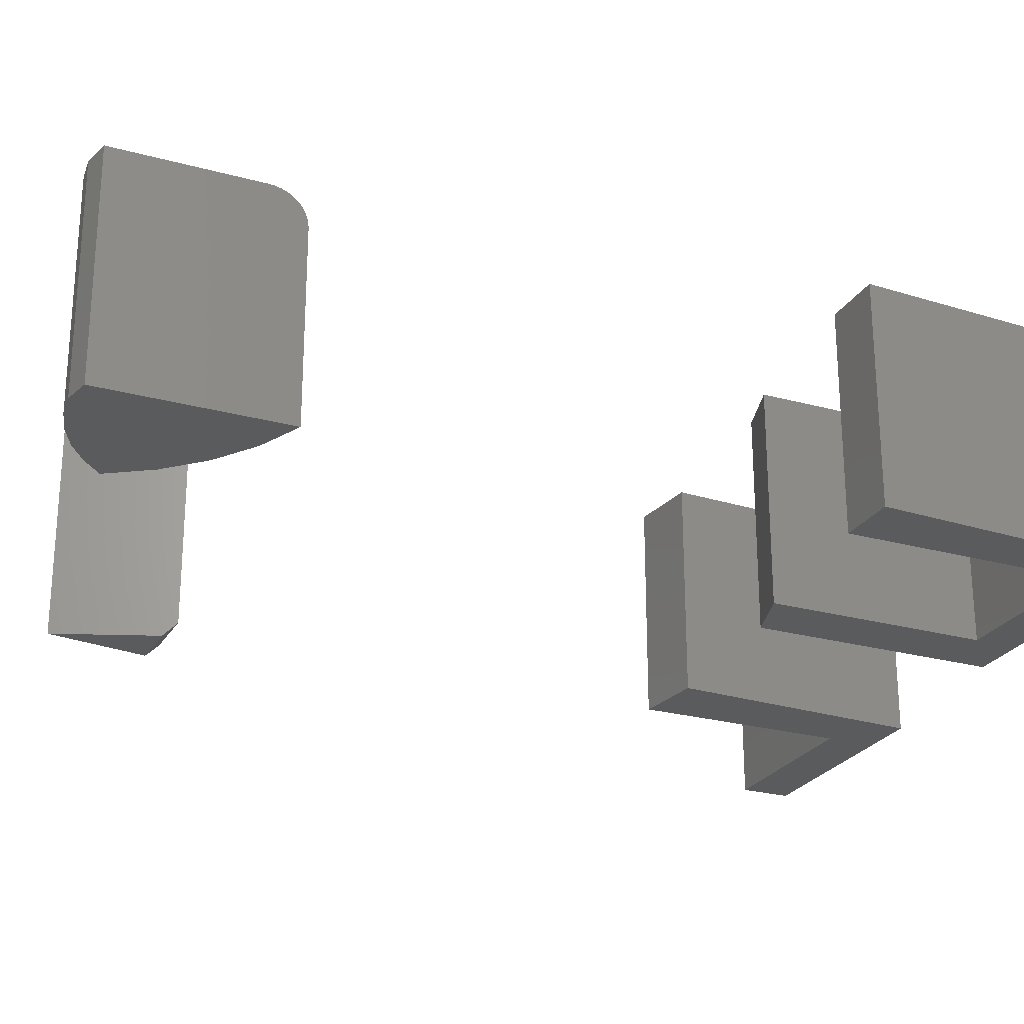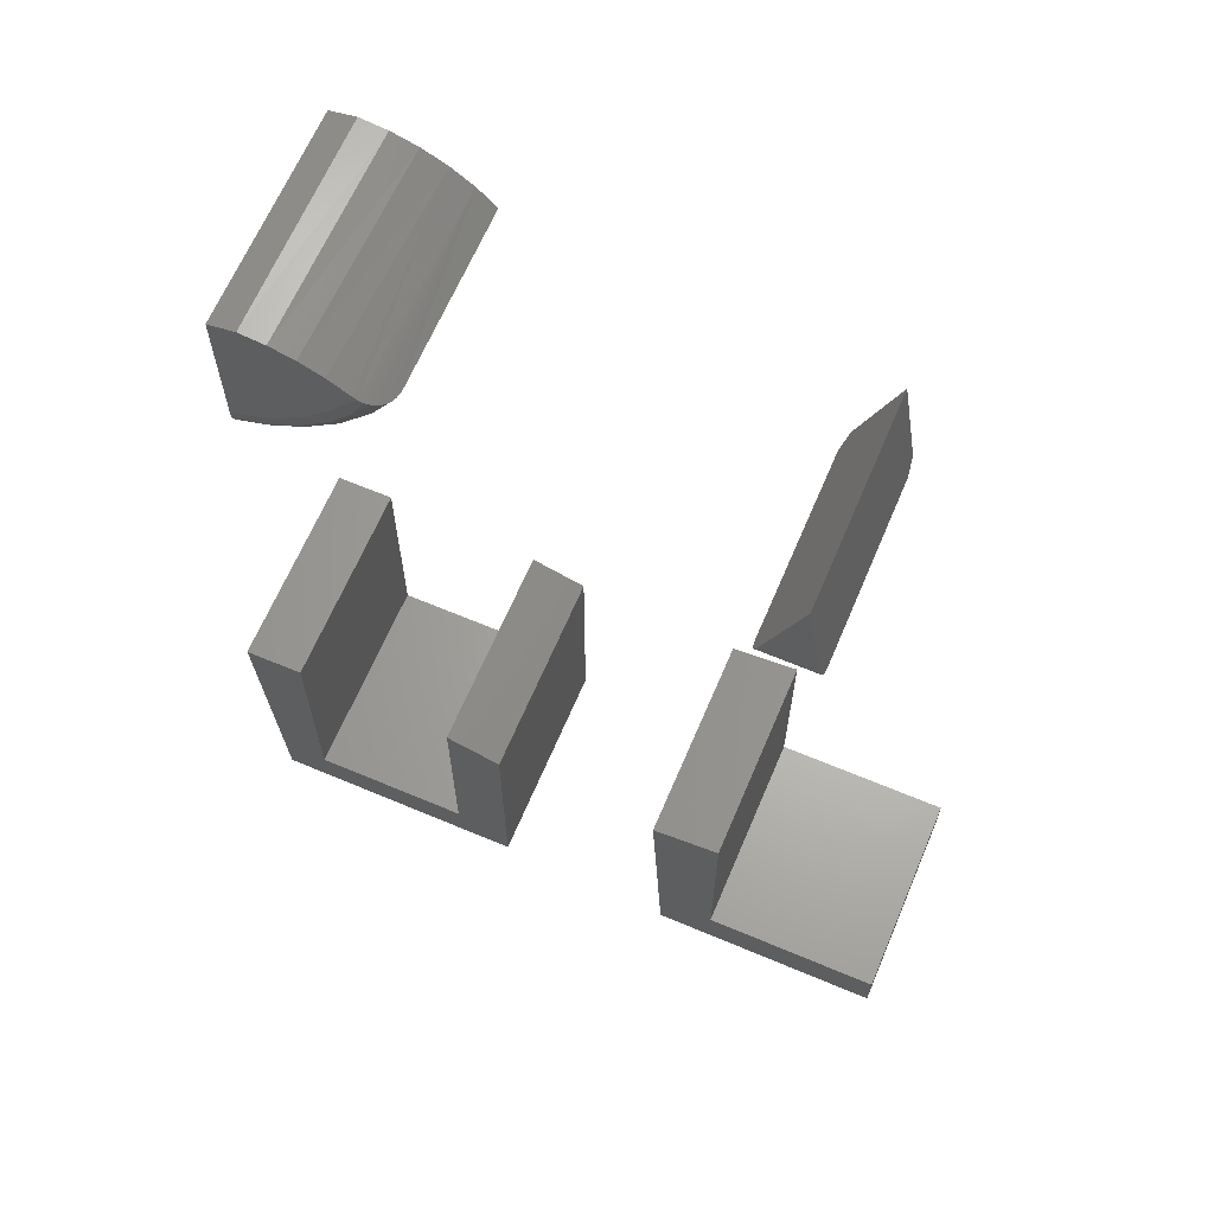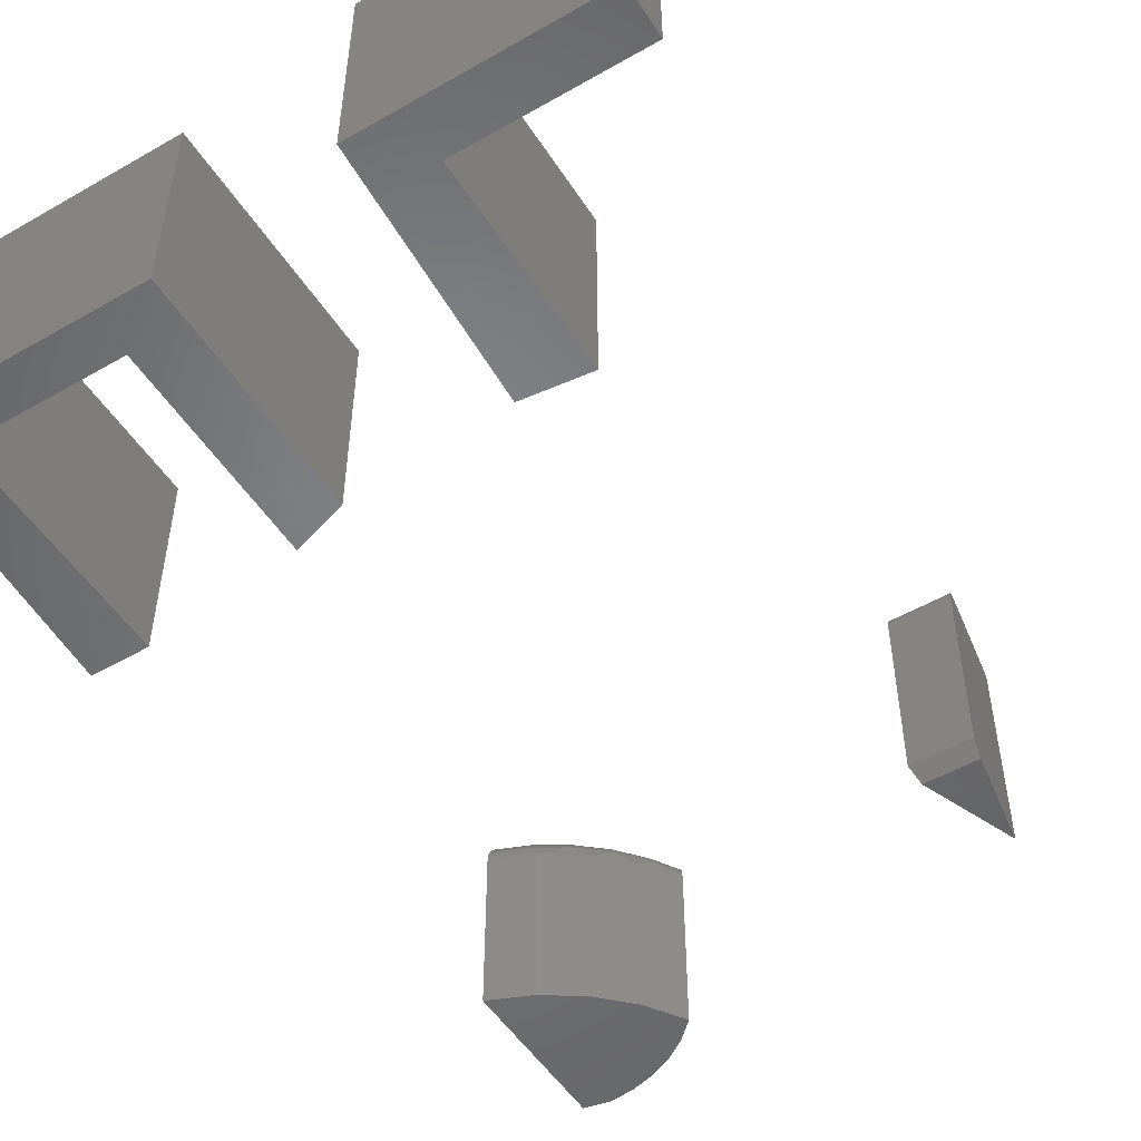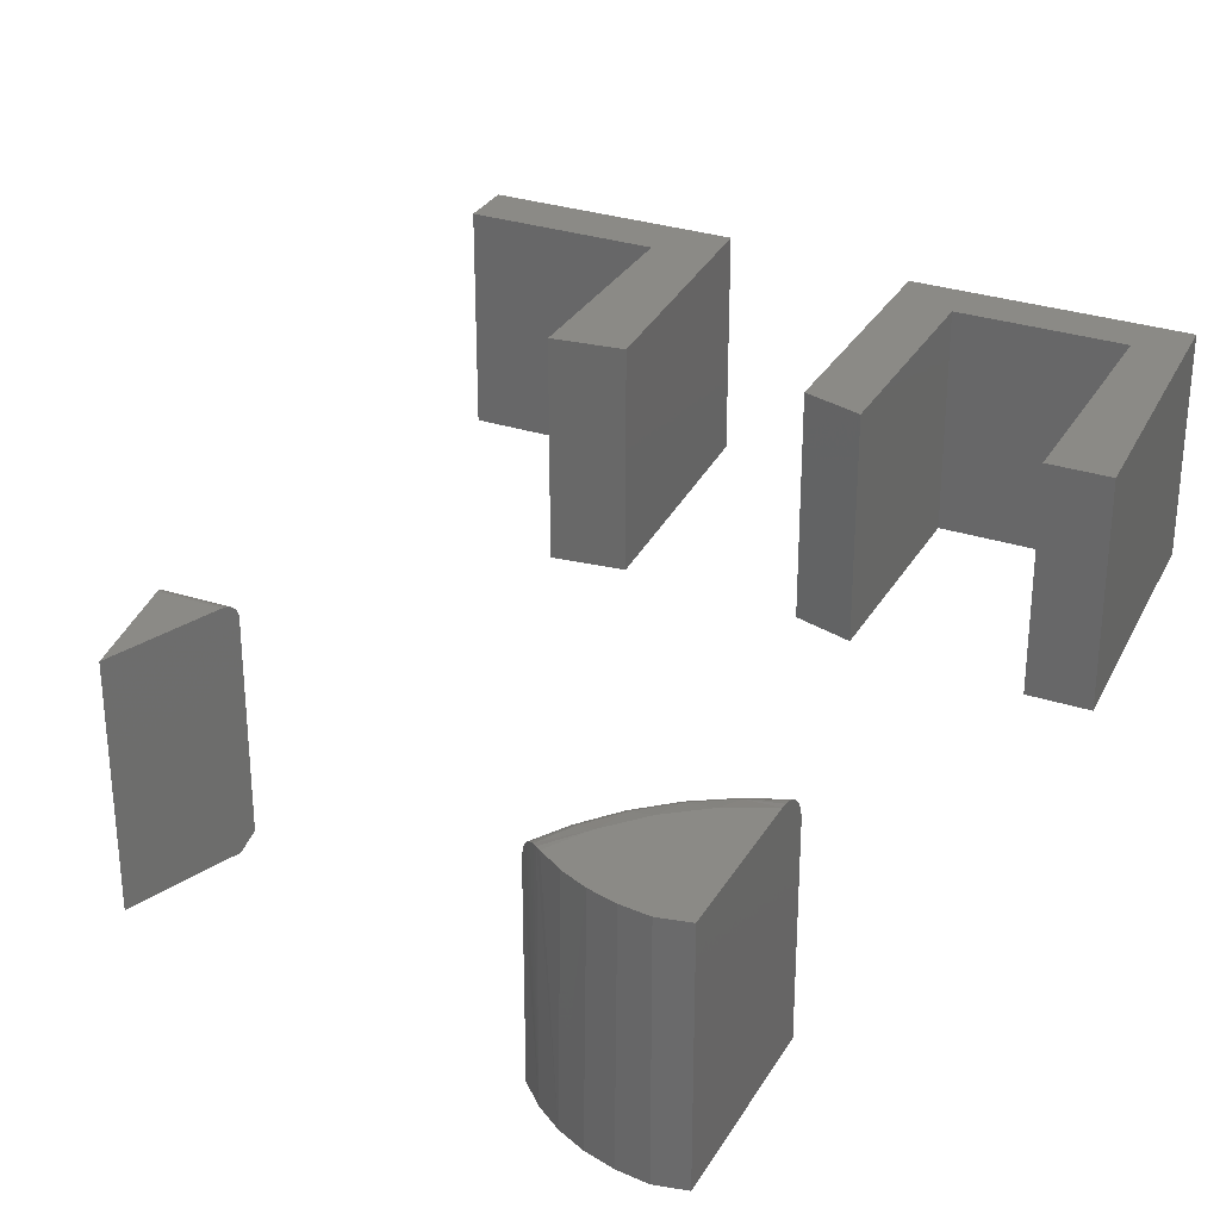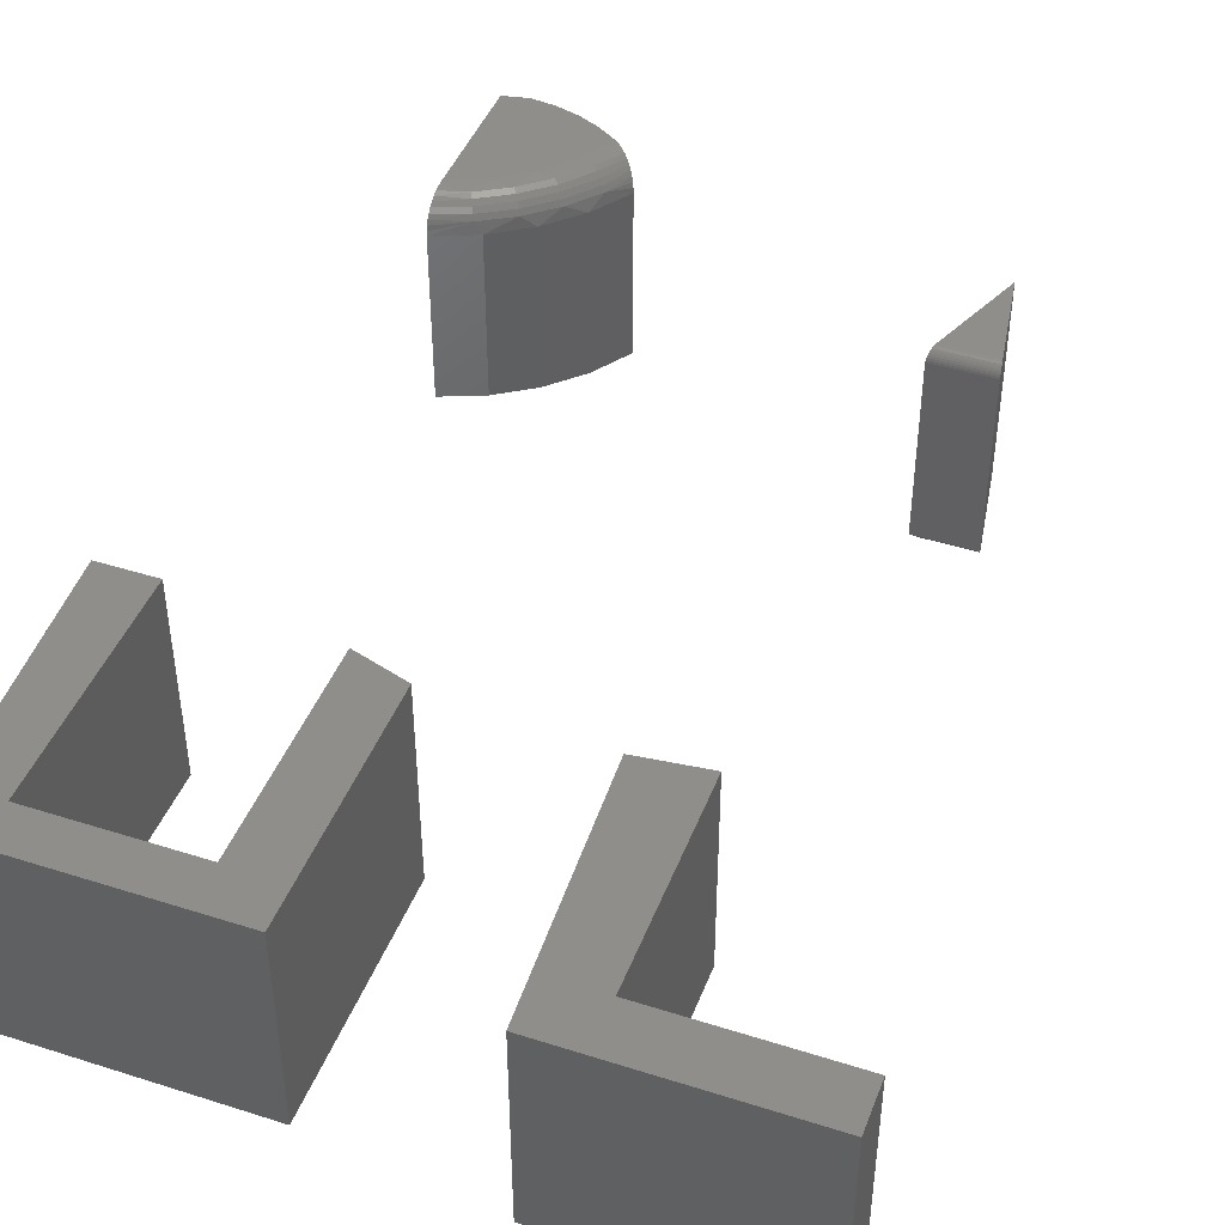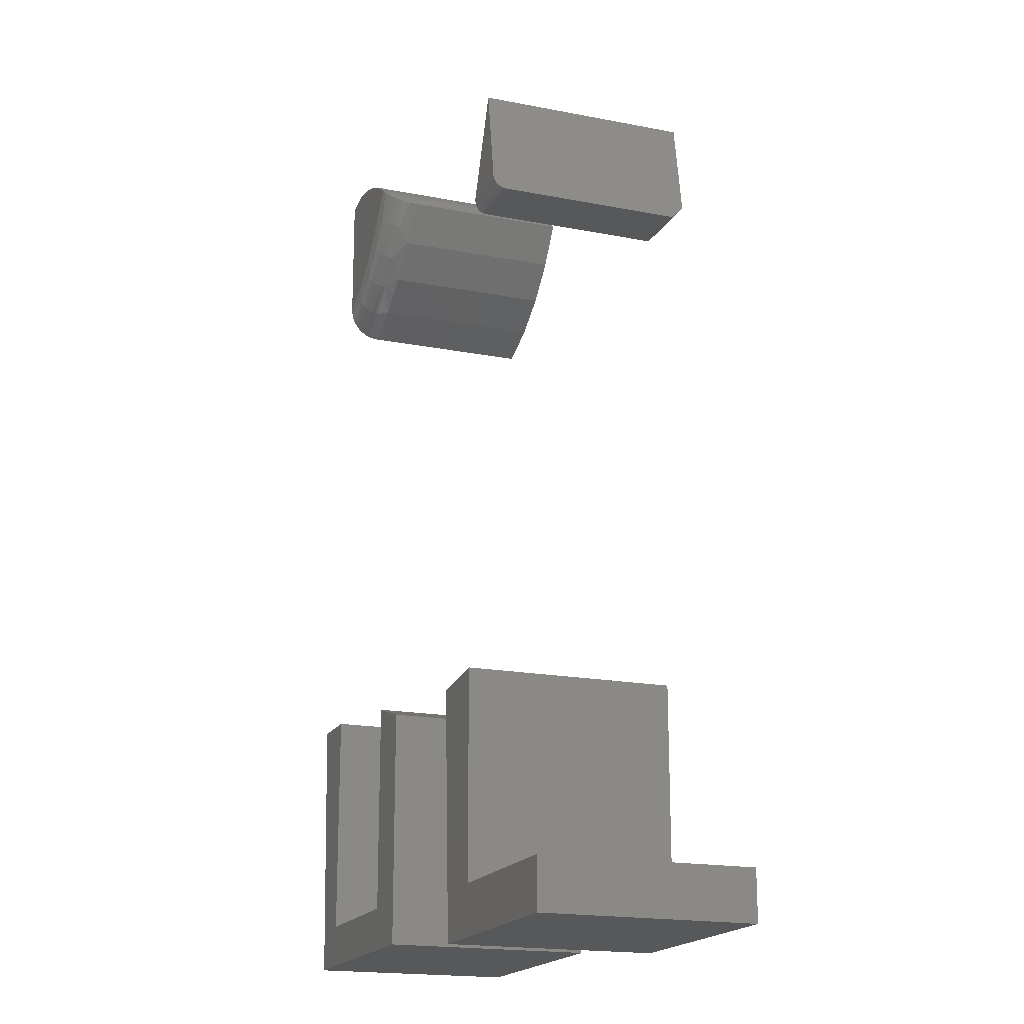
<metadata>
{"format":"stl","ext":"stl","renderer":"f3d","projection":"perspective","resolution":1024,"background":"white","views":[{"elev":-25.0,"azim":-114.1,"up":"+Z"},{"elev":65.1,"azim":23.0,"up":"+Y"},{"elev":-51.5,"azim":31.9,"up":"+Z"},{"elev":30.5,"azim":-154.7,"up":"+Z"},{"elev":44.3,"azim":20.4,"up":"+Z"},{"elev":-18.4,"azim":69.4,"up":"+Y"}]}
</metadata>
<code>
# stl→obj: 120 verts, 224 faces
v -0.04393 0.1345 0.2435
v -0.04331 0.1361 0.2454
v -0.04258 0.138 0.247
v -0.04176 0.1401 0.2483
v -0.04088 0.1424 0.2492
v -0.03994 0.1448 0.2498
v -0.03899 0.1472 0.25
v 0.006168 0.2633 0.25
v 0.006168 0.2633 0
v -0.04507 0.1316 0.2344
v -0.045 0.1317 0.2366
v -0.04479 0.1323 0.239
v -0.04443 0.1332 0.2413
v -0.04507 0.1316 0.01562
v -0.03899 0.1472 0
v 0.02671 0.1401 0.2483
v 0.02706 0.138 0.247
v 0.02737 0.1361 0.2454
v 0.02764 0.1345 0.2435
v 0.02785 0.1332 0.2414
v 0.028 0.1323 0.2391
v 0.0281 0.1318 0.2367
v 0.02813 0.1316 0.2344
v 0.02552 0.1472 0.25
v 0.02593 0.1448 0.2498
v 0.02633 0.1424 0.2492
v 0.02813 0.1316 0.01562
v 0.02552 0.1472 0
v -0.4944 0.2703 0.25
v -0.4617 0.3063 0.25
v -0.4614 0.3641 0.25
v -0.4367 0.348 0.25
v -0.5773 0.3812 0.25
v -0.5773 0.2204 0.25
v -0.4883 0.3762 0.25
v -0.5168 0.3842 0.25
v -0.5461 0.3877 0.25
v -0.5334 0.2413 0.25
v -0.5773 0.2076 0.2481
v -0.5773 0.2139 0.2495
v -0.5773 0.3812 0
v -0.5773 0.1793 0
v -0.5773 0.1793 0.2109
v -0.5773 0.1797 0.2166
v -0.5773 0.1811 0.2226
v -0.5773 0.1836 0.2283
v -0.5773 0.1869 0.2336
v -0.5773 0.1911 0.2384
v -0.5773 0.196 0.2424
v -0.5773 0.2015 0.2457
v -0.4319 0.3442 0.2495
v -0.4555 0.3607 0
v -0.4296 0.3423 0
v -0.4272 0.3402 0.2481
v -0.4228 0.3363 0.2458
v -0.4188 0.3325 0.2426
v -0.4153 0.329 0.2386
v -0.4124 0.3259 0.234
v -0.4101 0.3234 0.2287
v -0.4084 0.3215 0.223
v -0.4074 0.3203 0.2171
v -0.4071 0.3199 0.2109
v -0.4071 0.3199 0
v -0.5461 0.3877 0
v -0.5146 0.3837 0
v -0.4841 0.3746 0
v -0.4782 0.2327 0
v -0.5251 0.2011 0
v -0.4383 0.2728 0
v -0.4383 0.2728 0.2109
v -0.4782 0.2327 0.2109
v -0.5251 0.2011 0.2109
v -0.5437 0.2186 0.247
v -0.5343 0.1997 0.2259
v -0.4279 0.2916 0.2259
v -0.4939 0.2243 0.2259
v -0.5063 0.2414 0.247
v -0.4581 0.2552 0.2259
v -0.4732 0.27 0.247
v -0.4452 0.3037 0.247
v -0.4397 0.2998 0.2434
v -0.4348 0.2964 0.2386
v -0.4308 0.2936 0.2326
v -0.5407 0.2126 0.2434
v -0.5381 0.2073 0.2386
v -0.5359 0.2029 0.2326
v -0.5023 0.2359 0.2434
v -0.4988 0.2311 0.2386
v -0.496 0.2272 0.2326
v -0.4683 0.2653 0.2434
v -0.4641 0.2611 0.2386
v -0.4606 0.2577 0.2326
v -0.05156 -0.4437 0.25
v -0.1328 -0.4531 0.25
v -0.05156 -0.6906 0.25
v -0.1172 -0.75 0.25
v 0.1609 -0.6906 0.25
v 0.1609 -0.75 0.25
v -0.05156 -0.4437 0
v -0.05156 -0.6906 0
v -0.1328 -0.4531 0
v -0.1172 -0.75 0
v 0.1609 -0.6906 0
v 0.1609 -0.75 0
v -0.3272 -0.4399 0.25
v -0.3928 -0.4192 0.25
v -0.3272 -0.7266 0.25
v -0.3928 -0.6748 0.25
v -0.6312 -0.7266 0.25
v -0.5794 -0.6748 0.25
v -0.6484 -0.3984 0.25
v -0.5794 -0.3984 0.25
v -0.3272 -0.7266 0
v -0.3928 -0.4192 0
v -0.3272 -0.4399 0
v -0.3928 -0.6748 0
v -0.6312 -0.7266 0
v -0.5794 -0.6748 0
v -0.6484 -0.3984 0
v -0.5794 -0.3984 0
f 1 2 3
f 3 4 5
f 3 5 6
f 3 6 7
f 8 9 10
f 8 10 11
f 8 11 12
f 8 12 13
f 8 13 1
f 8 1 3
f 8 3 7
f 10 9 14
f 14 9 15
f 8 16 17
f 8 17 18
f 8 18 19
f 8 19 20
f 8 20 21
f 8 21 22
f 8 22 23
f 8 23 9
f 16 8 24
f 16 24 25
f 16 25 26
f 23 27 9
f 9 27 28
f 14 27 10
f 10 27 23
f 24 8 7
f 10 23 11
f 11 23 22
f 11 22 12
f 12 22 21
f 12 21 13
f 13 21 20
f 13 20 1
f 1 20 19
f 1 19 2
f 2 19 18
f 2 18 3
f 3 18 17
f 3 17 4
f 4 17 16
f 4 16 5
f 5 16 26
f 5 26 6
f 6 26 25
f 6 25 7
f 7 25 24
f 15 9 28
f 14 15 27
f 27 15 28
f 29 30 31
f 32 31 30
f 33 34 35
f 33 35 36
f 33 36 37
f 35 34 31
f 31 34 38
f 31 38 29
f 34 39 40
f 33 41 42
f 33 42 43
f 33 43 44
f 33 44 45
f 33 45 46
f 33 46 47
f 33 47 48
f 33 48 49
f 33 49 50
f 33 50 39
f 33 39 34
f 32 51 52
f 53 52 51
f 53 51 54
f 53 54 55
f 53 55 56
f 53 56 57
f 53 57 58
f 53 58 59
f 53 59 60
f 53 60 61
f 53 61 62
f 53 62 63
f 64 37 65
f 65 37 36
f 65 36 66
f 66 36 35
f 66 35 52
f 52 35 31
f 52 31 32
f 53 67 68
f 53 69 67
f 69 53 63
f 41 64 65
f 41 65 66
f 41 66 42
f 42 66 52
f 42 52 53
f 42 53 68
f 37 64 33
f 33 64 41
f 63 62 69
f 69 62 70
f 69 70 67
f 67 70 71
f 67 71 68
f 68 71 72
f 68 72 42
f 42 72 43
f 34 73 38
f 34 40 73
f 43 74 44
f 43 72 74
f 62 75 70
f 62 61 75
f 71 76 72
f 77 29 38
f 77 38 73
f 70 78 71
f 79 29 77
f 54 80 55
f 55 80 81
f 55 81 56
f 56 81 82
f 56 82 57
f 58 57 82
f 82 83 58
f 58 83 59
f 59 83 75
f 59 75 60
f 75 61 60
f 73 40 39
f 73 39 50
f 73 50 84
f 50 49 84
f 85 84 49
f 85 49 48
f 85 48 47
f 85 47 86
f 86 47 46
f 86 46 74
f 74 46 45
f 74 45 44
f 30 29 79
f 30 79 80
f 30 80 54
f 30 54 51
f 30 51 32
f 77 73 87
f 87 73 84
f 87 84 88
f 88 84 85
f 88 85 89
f 89 85 86
f 89 86 76
f 76 86 74
f 76 74 72
f 79 77 90
f 90 77 87
f 90 87 91
f 91 87 88
f 91 88 92
f 92 88 89
f 92 89 78
f 78 89 76
f 78 76 71
f 80 79 81
f 81 79 90
f 81 90 82
f 82 90 91
f 82 91 83
f 83 91 92
f 83 92 75
f 75 92 78
f 75 78 70
f 93 94 95
f 95 94 96
f 95 96 97
f 97 96 98
f 99 100 101
f 101 100 102
f 100 103 102
f 102 103 104
f 99 101 93
f 93 101 94
f 100 99 95
f 95 99 93
f 103 100 97
f 97 100 95
f 104 103 98
f 98 103 97
f 96 102 98
f 98 102 104
f 94 101 96
f 96 101 102
f 105 106 107
f 107 106 108
f 107 108 109
f 109 108 110
f 109 110 111
f 111 110 112
f 113 114 115
f 114 113 116
f 116 113 117
f 116 117 118
f 118 117 119
f 118 119 120
f 120 119 112
f 112 119 111
f 110 118 112
f 112 118 120
f 116 118 108
f 108 118 110
f 106 114 108
f 108 114 116
f 115 114 105
f 105 114 106
f 107 113 105
f 105 113 115
f 109 117 107
f 107 117 113
f 111 119 109
f 109 119 117

</code>
